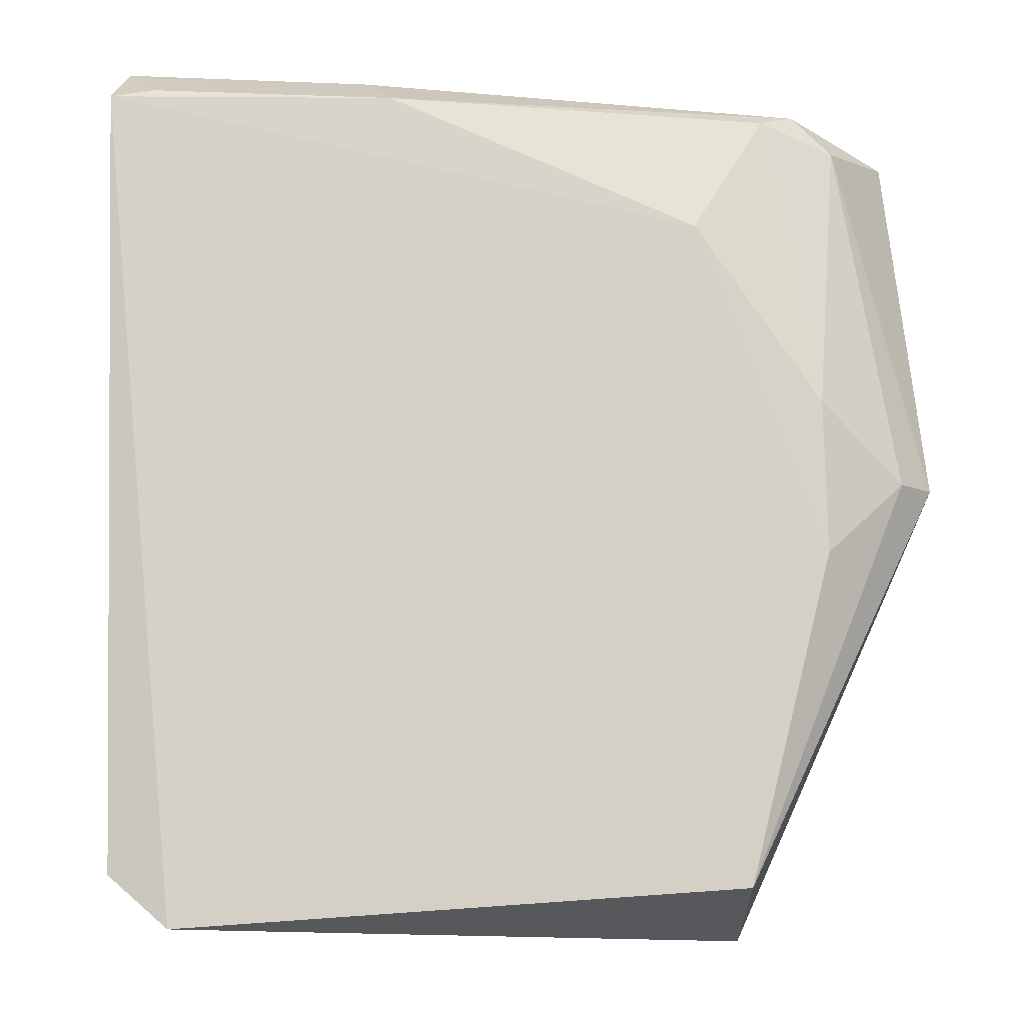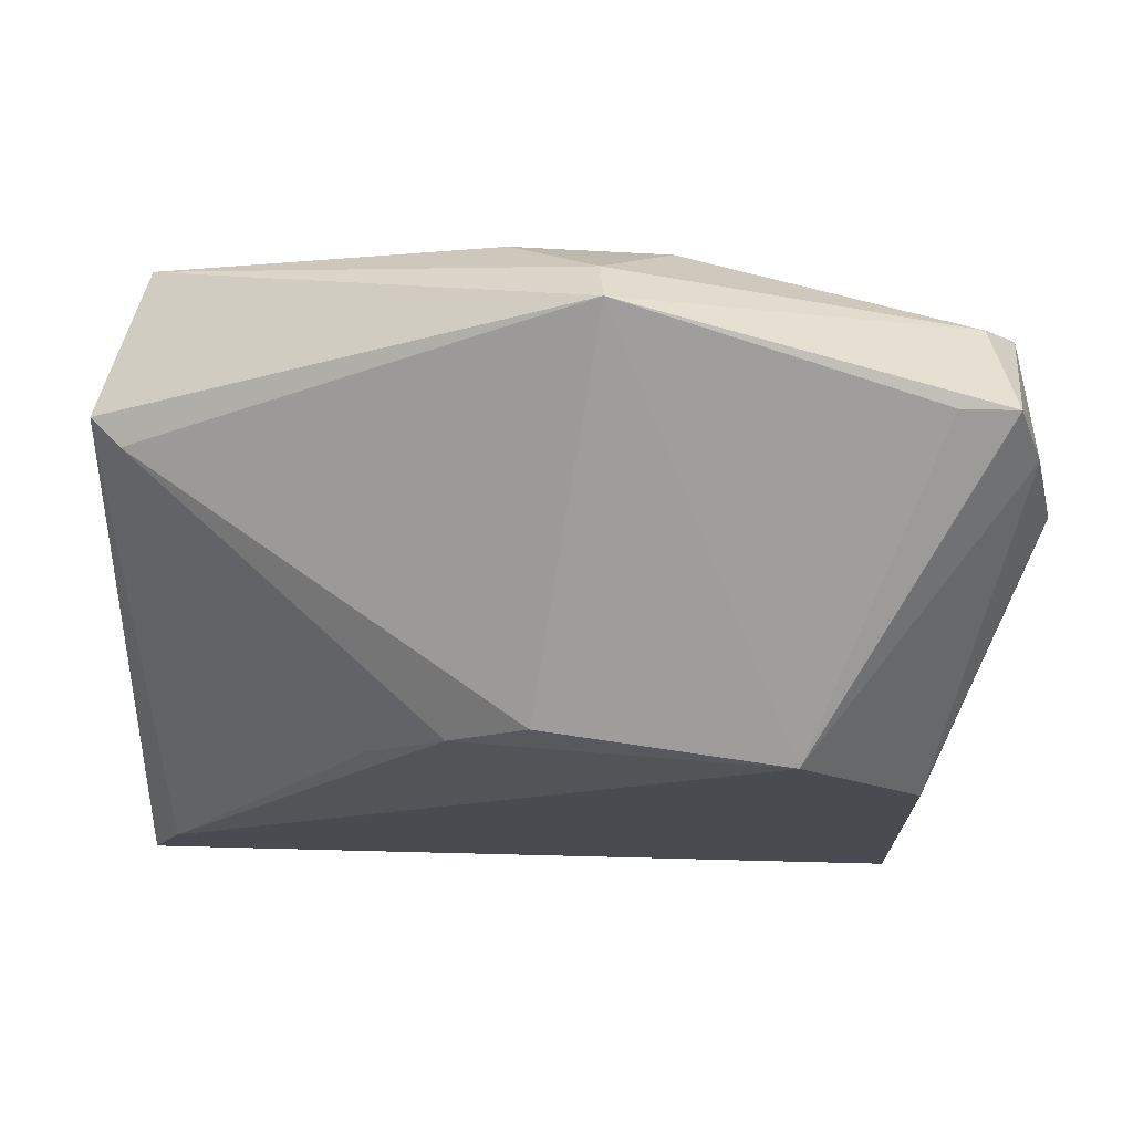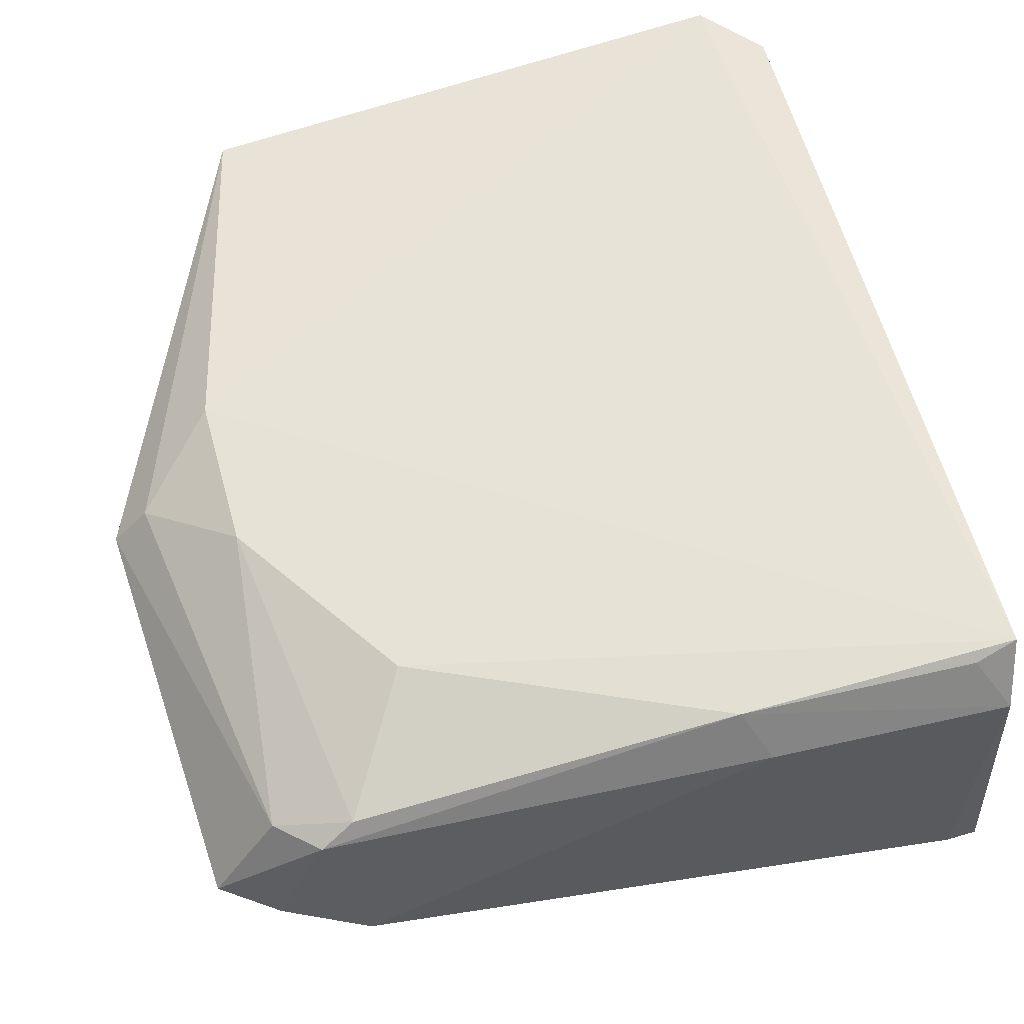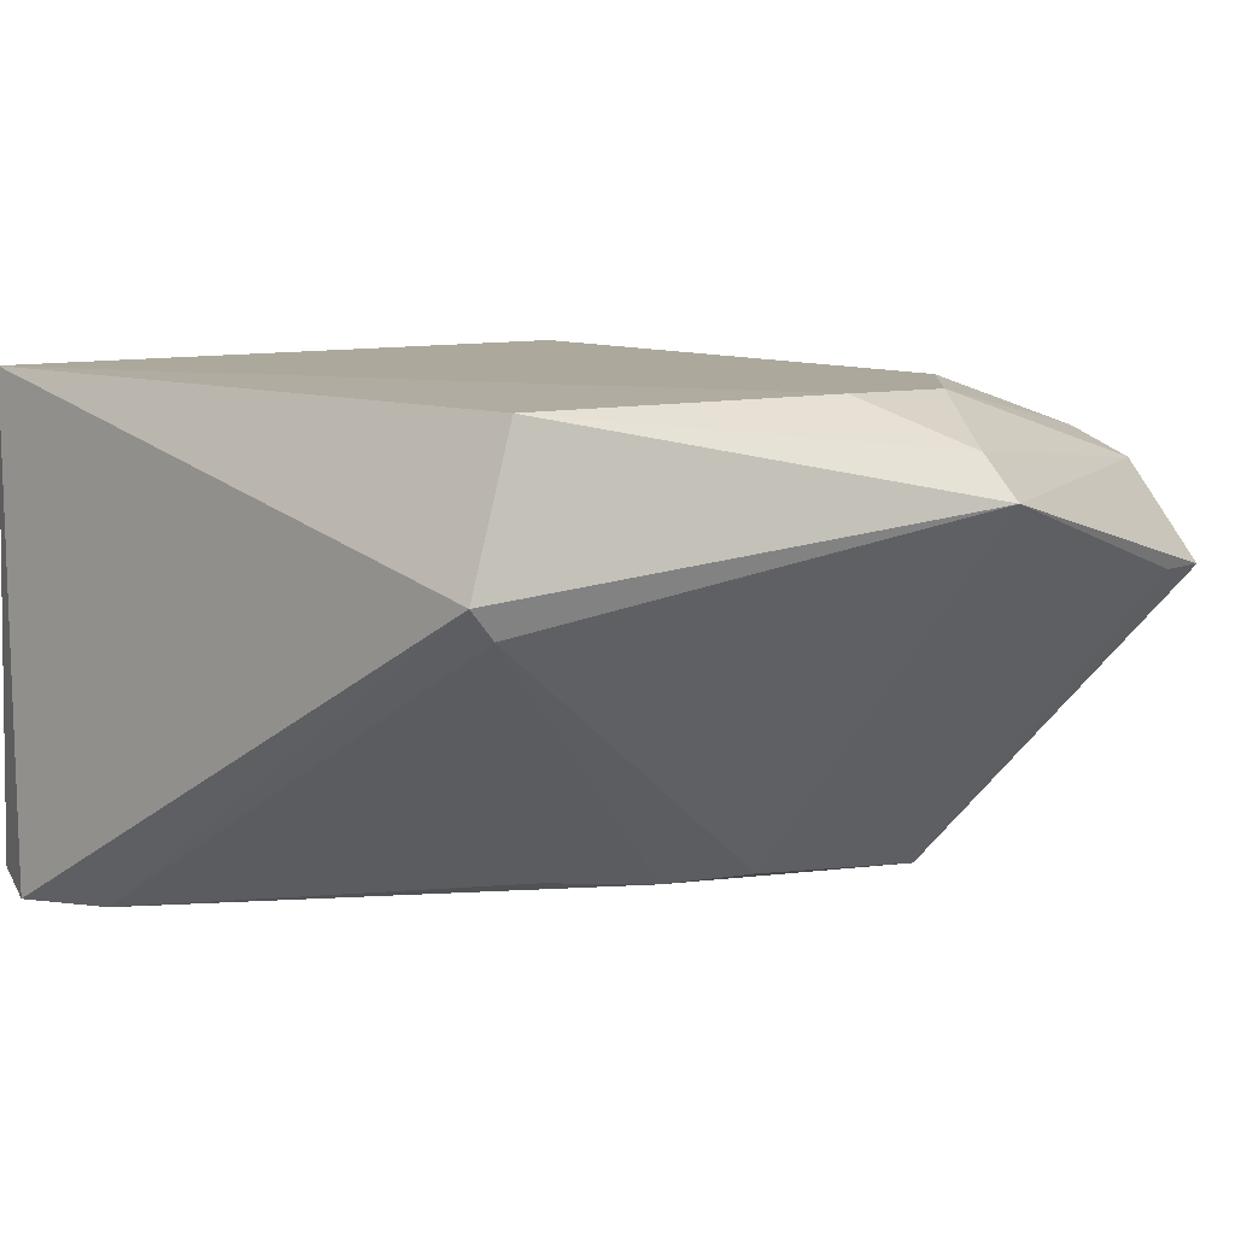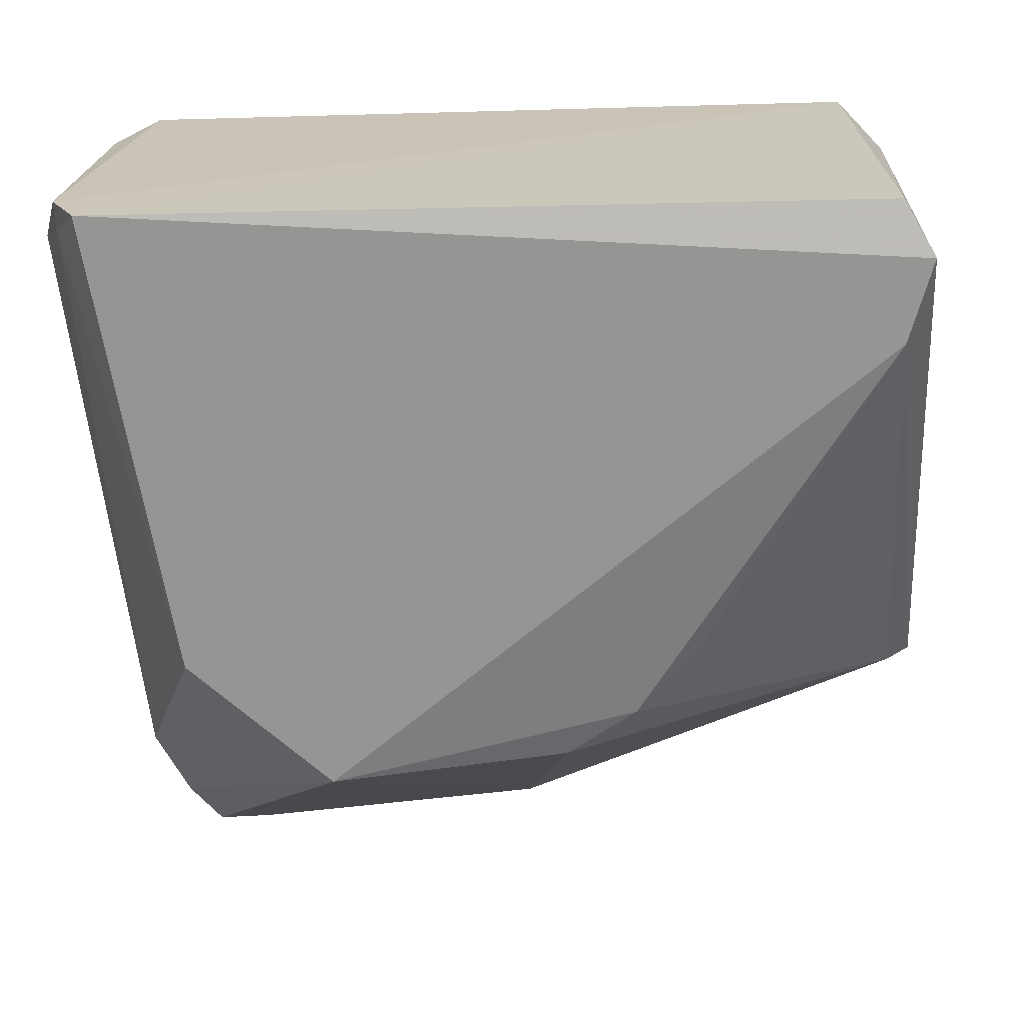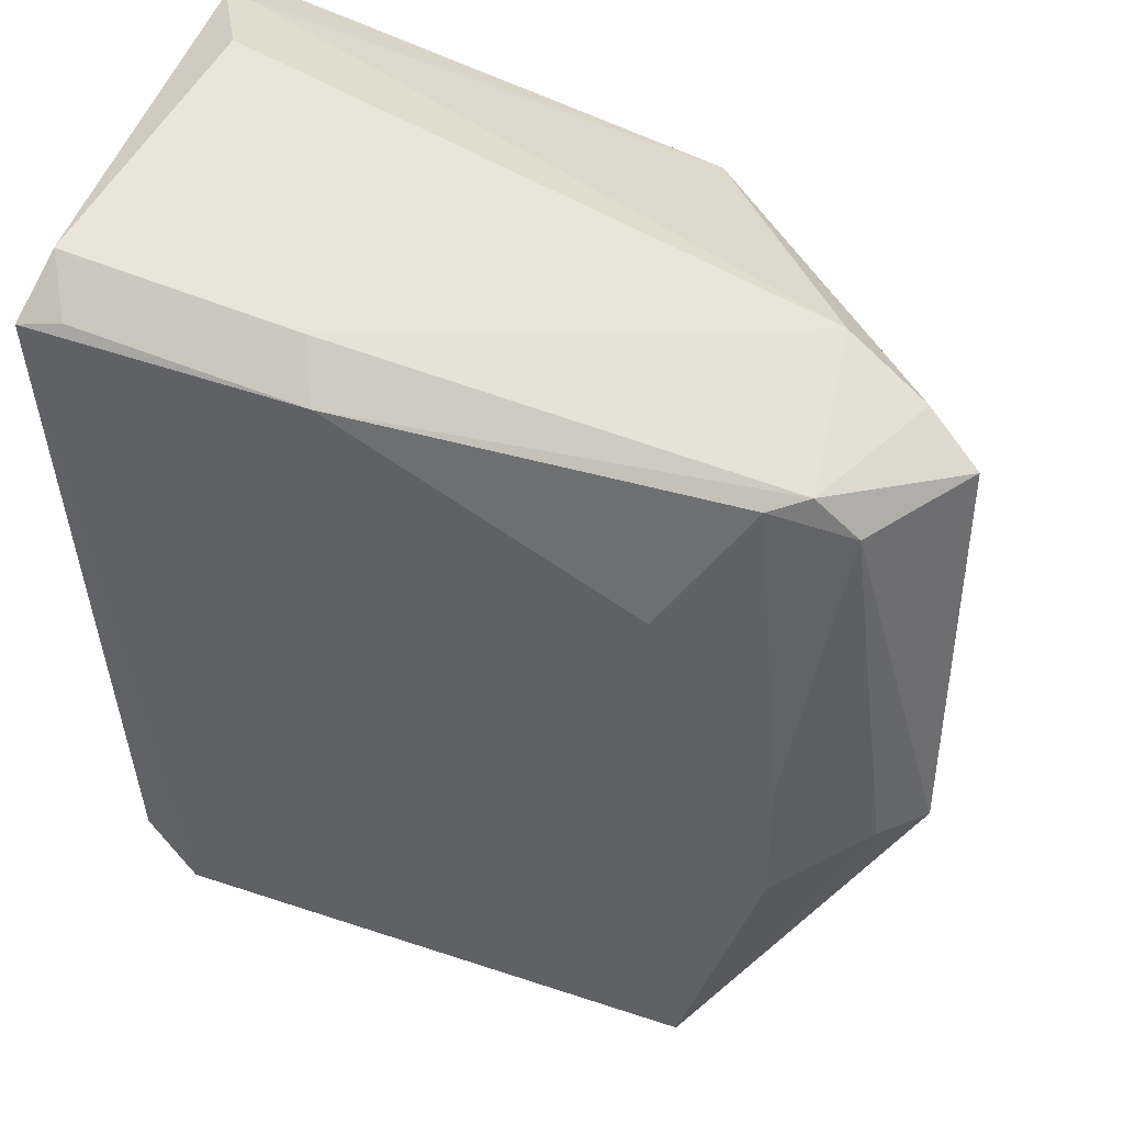
<metadata>
{"format":"obj","ext":"obj","renderer":"f3d","projection":"perspective","resolution":1024,"background":"white","views":[{"elev":-9.7,"azim":178.6,"up":"+Z"},{"elev":-14.4,"azim":-94.3,"up":"+Y"},{"elev":61.3,"azim":-14.2,"up":"+Y"},{"elev":7.8,"azim":-140.9,"up":"+Y"},{"elev":-67.4,"azim":93.0,"up":"+Y"},{"elev":51.0,"azim":-155.8,"up":"+Z"}]}
</metadata>
<code>
v -0.09321 0.4952 0.826
v -0.1296 0.5505 0.789
v -0.09403 0.05022 -0.09369
v -0.1675 0.5651 -0.144
v -0.6021 0.03181 0.7324
v -0.9084 0.4587 0.7492
v -0.7922 0.5418 -0.1003
v -0.06153 0.03181 0.7961
v -0.7611 0.03181 0.5734
v -0.793 0.3816 -0.1581
v -0.9837 0.3498 0.7643
v -0.7051 0.06619 0.2122
v -1.016 0.4453 0.3508
v -0.8784 0.5429 0.4358
v -0.1007 0.5503 -0.087
v -0.157 0.03181 -0.1262
v -0.8246 0.2863 0.8279
v -0.1251 0.1909 0.8598
v -0.08135 0.5613 0.7776
v -0.8231 0.4872 0.7777
v -0.7576 0.06941 0.2962
v -0.2524 0.03181 -0.09439
v -0.7384 0.5449 0.6364
v -0.8821 0.5456 0.2651
v -0.793 0.3498 -0.1262
v -0.3945 0.5472 0.7833
v -0.8616 0.4637 0.7915
v -0.06153 0.09543 0.8279
v -0.3631 0.4923 0.8189
v -0.9749 0.4912 0.3508
v -0.6205 0.06946 0.1319
v -0.9201 0.318 0.7961
v -0.09338 0.09543 0.8279
v -0.9837 0.3498 0.7006
f 13 9 34
f 8 5 9
f 7 4 10
f 7 10 13
f 11 6 13
f 3 4 15
f 8 3 15
f 4 3 16
f 3 8 16
f 8 9 16
f 10 4 16
f 2 1 19
f 15 4 19
f 14 6 20
f 12 9 21
f 9 13 21
f 9 12 22
f 16 9 22
f 10 16 22
f 14 20 23
f 4 7 24
f 19 4 24
f 14 23 24
f 23 19 24
f 13 10 25
f 12 21 25
f 21 13 25
f 10 22 25
f 1 2 26
f 2 19 26
f 19 23 26
f 23 20 26
f 6 11 27
f 20 6 27
f 26 20 27
f 8 15 28
f 1 18 28
f 19 1 28
f 15 19 28
f 18 1 29
f 17 18 29
f 1 26 29
f 27 17 29
f 26 27 29
f 13 6 30
f 7 13 30
f 6 14 30
f 24 7 30
f 14 24 30
f 22 12 31
f 12 25 31
f 25 22 31
f 9 5 32
f 11 9 32
f 5 17 32
f 27 11 32
f 17 27 32
f 5 8 33
f 17 5 33
f 18 17 33
f 8 28 33
f 28 18 33
f 9 11 34
f 11 13 34

</code>
